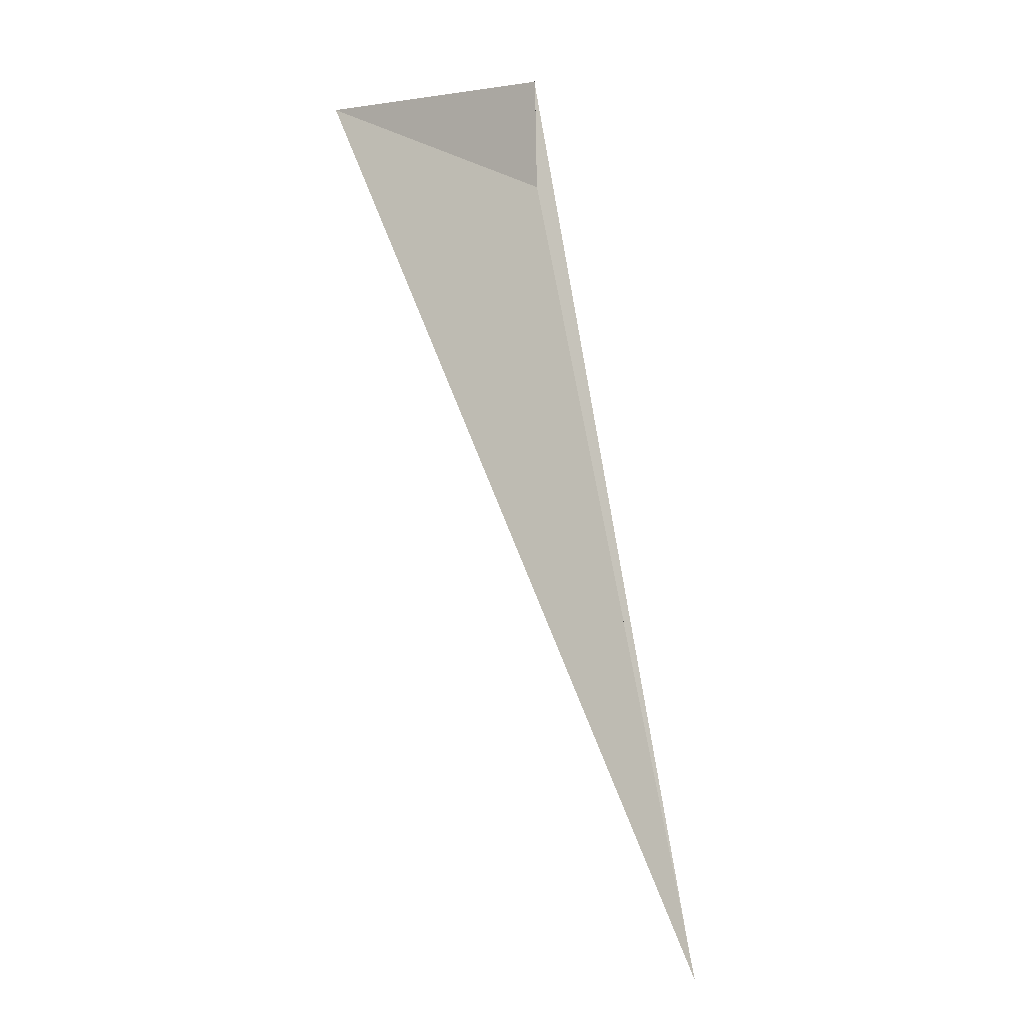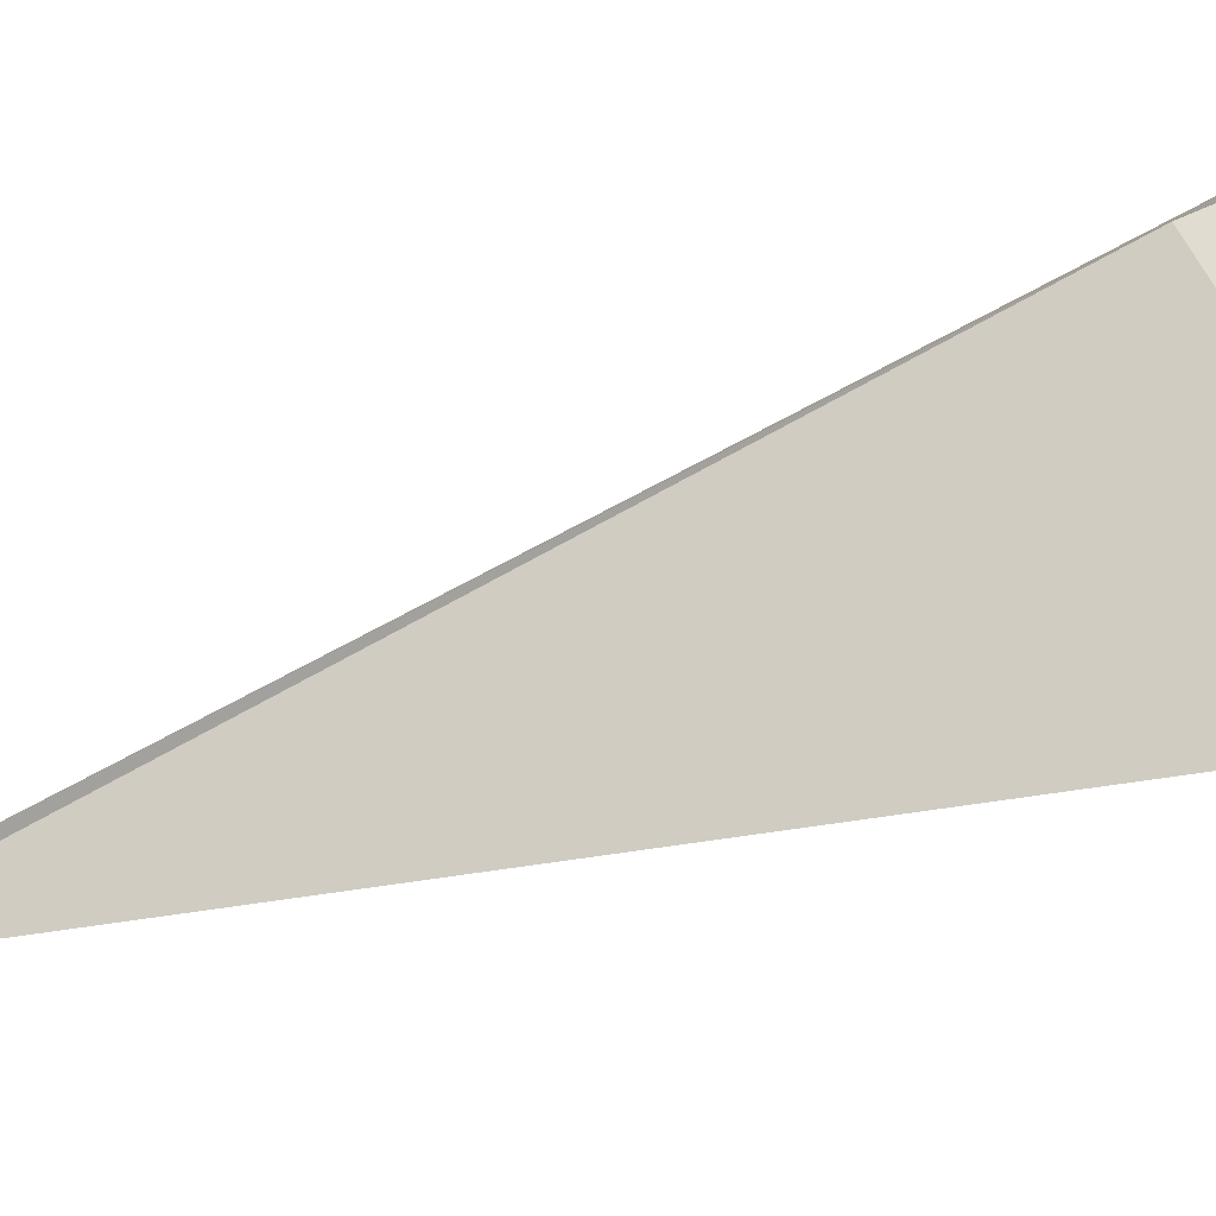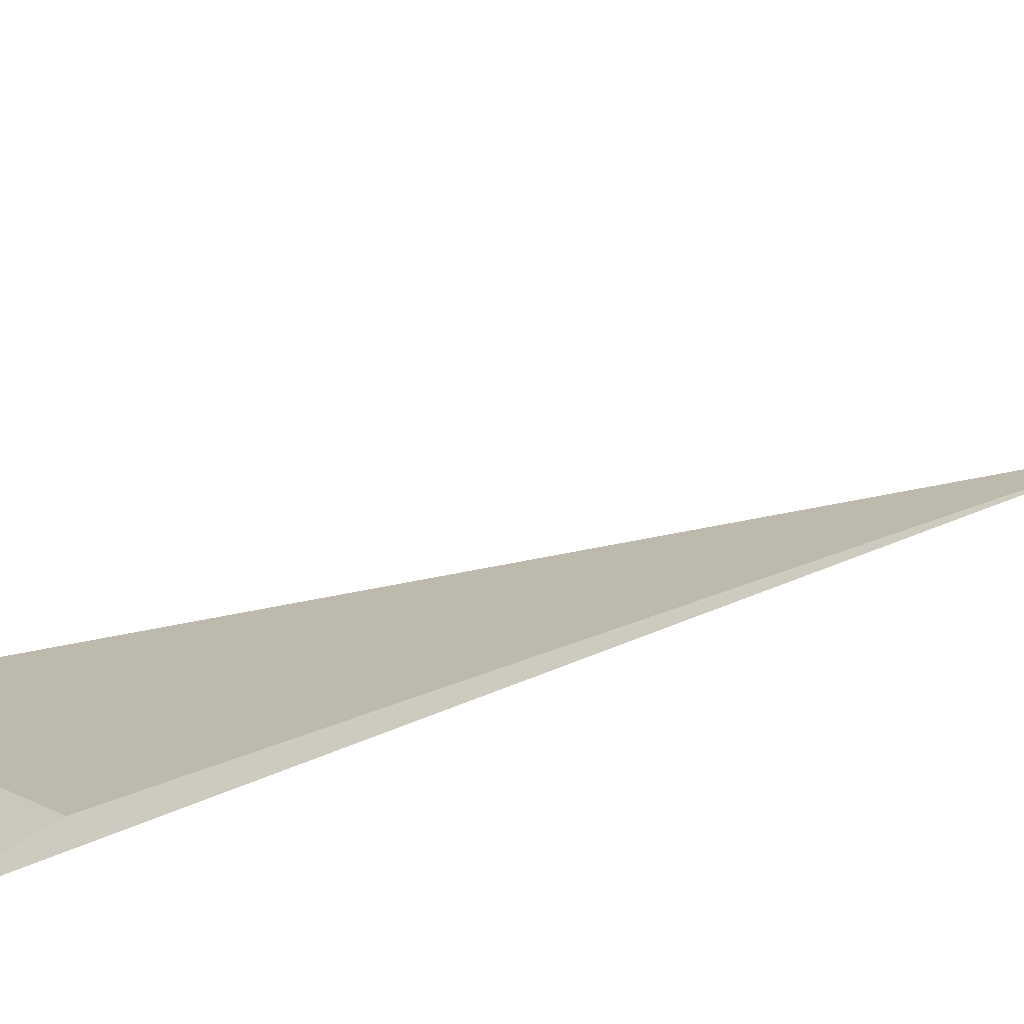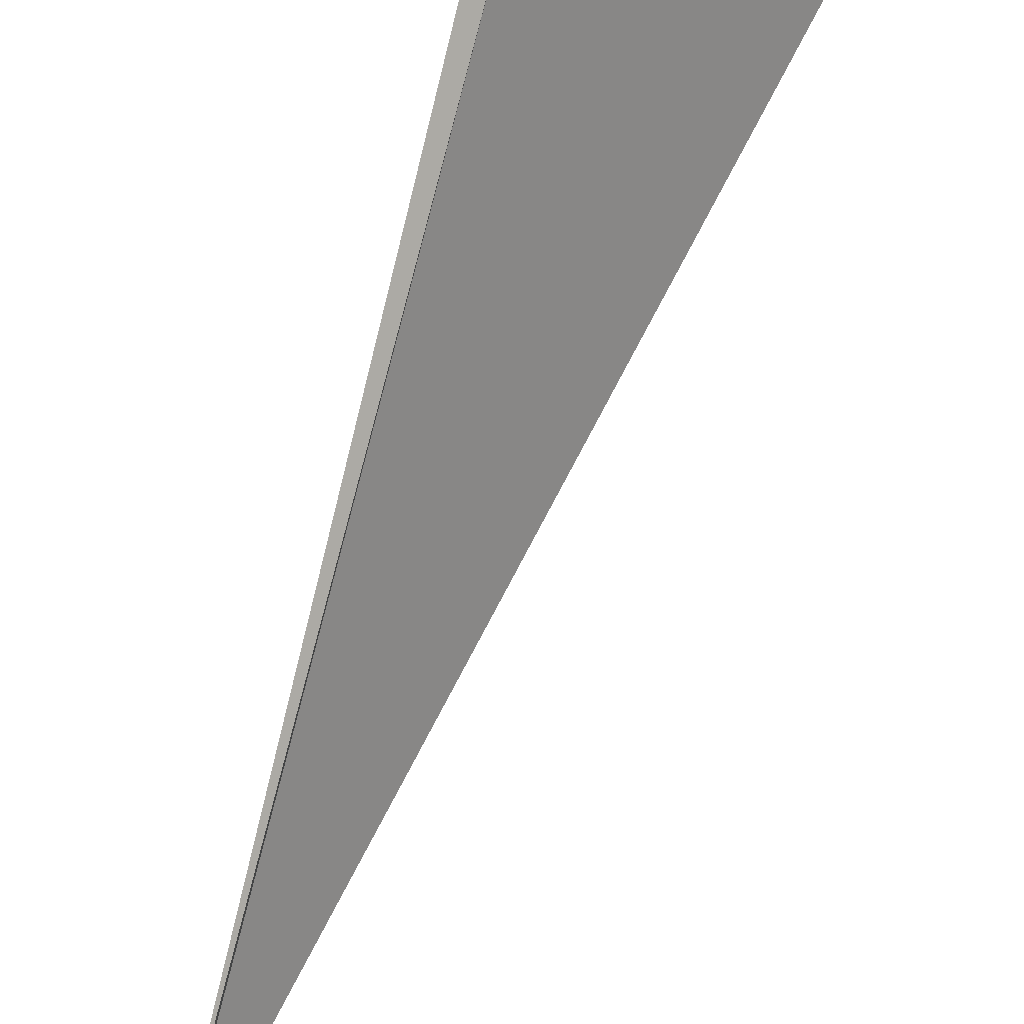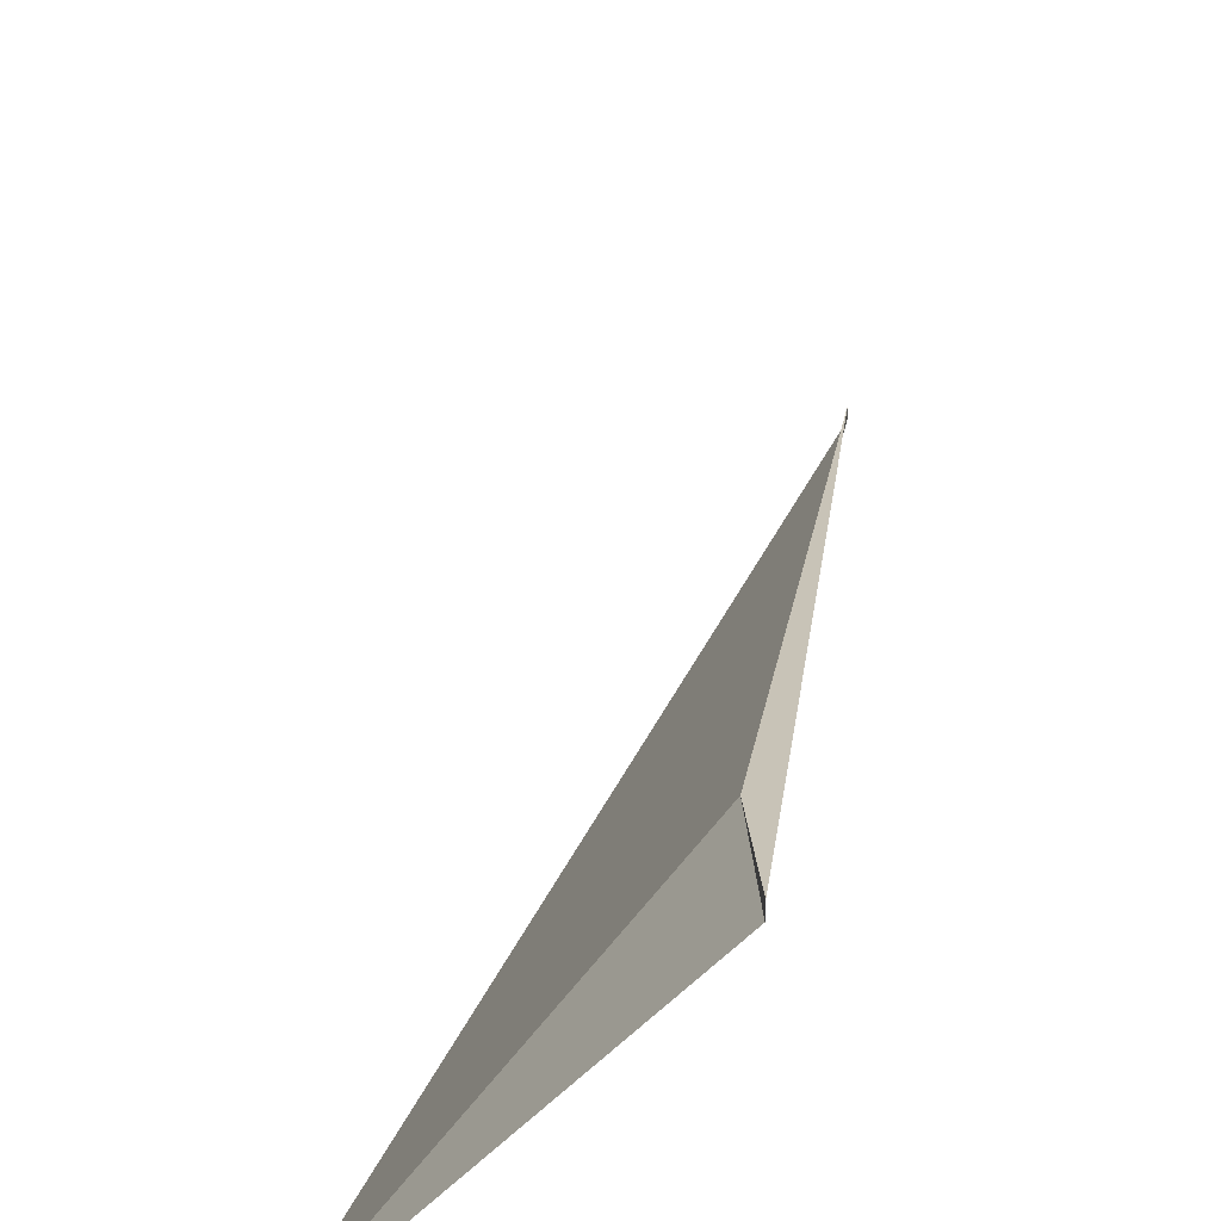
<metadata>
{"format":"obj","ext":"obj","renderer":"f3d","projection":"perspective","resolution":1024,"background":"white","views":[{"elev":15.9,"azim":-3.2,"up":"+Z"},{"elev":18.4,"azim":-106.4,"up":"+Y"},{"elev":74.8,"azim":54.5,"up":"+Y"},{"elev":73.4,"azim":-173.3,"up":"+Y"},{"elev":40.8,"azim":-3.1,"up":"+Y"}]}
</metadata>
<code>
v 20.11 15.77 4.3
v 20.11 15.78 4.318
v 20.11 15.78 4.318
v 20.13 15.71 4.178
v 20.13 15.71 4.178
v 20.07 15.73 4.316
f 1 3 2
f 1 4 3
f 1 2 6
f 1 5 4
f 1 6 5

</code>
